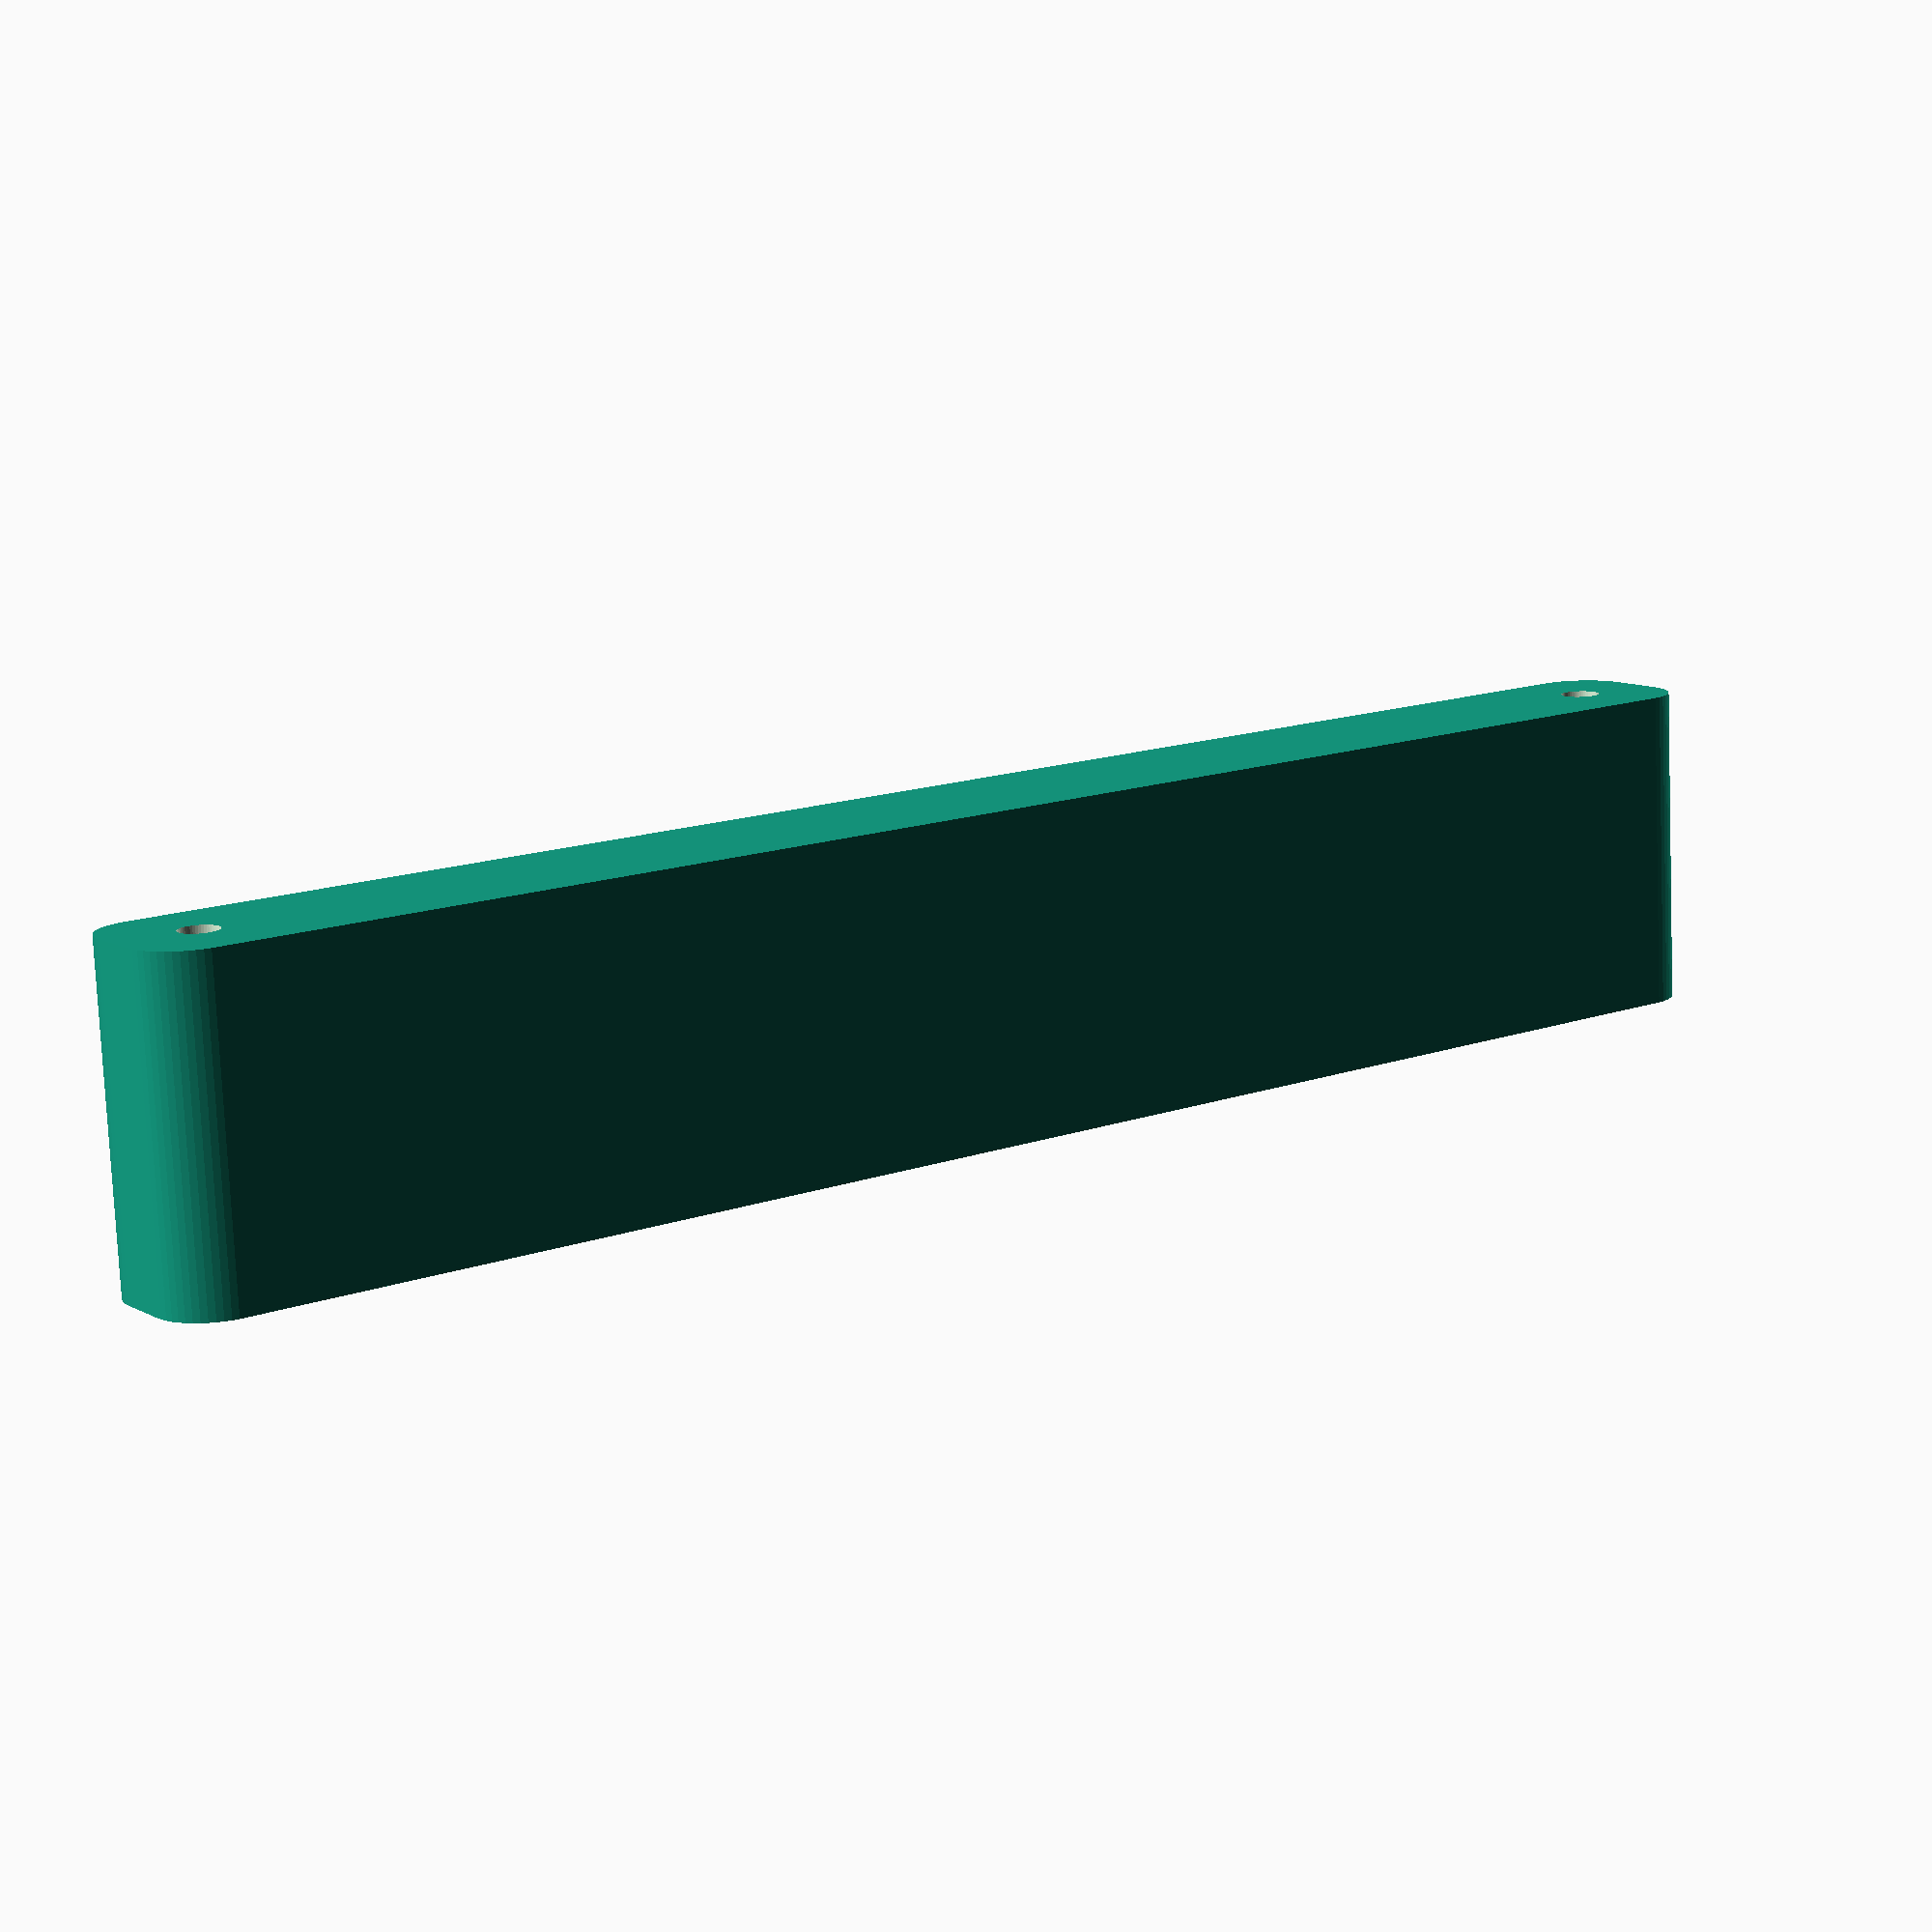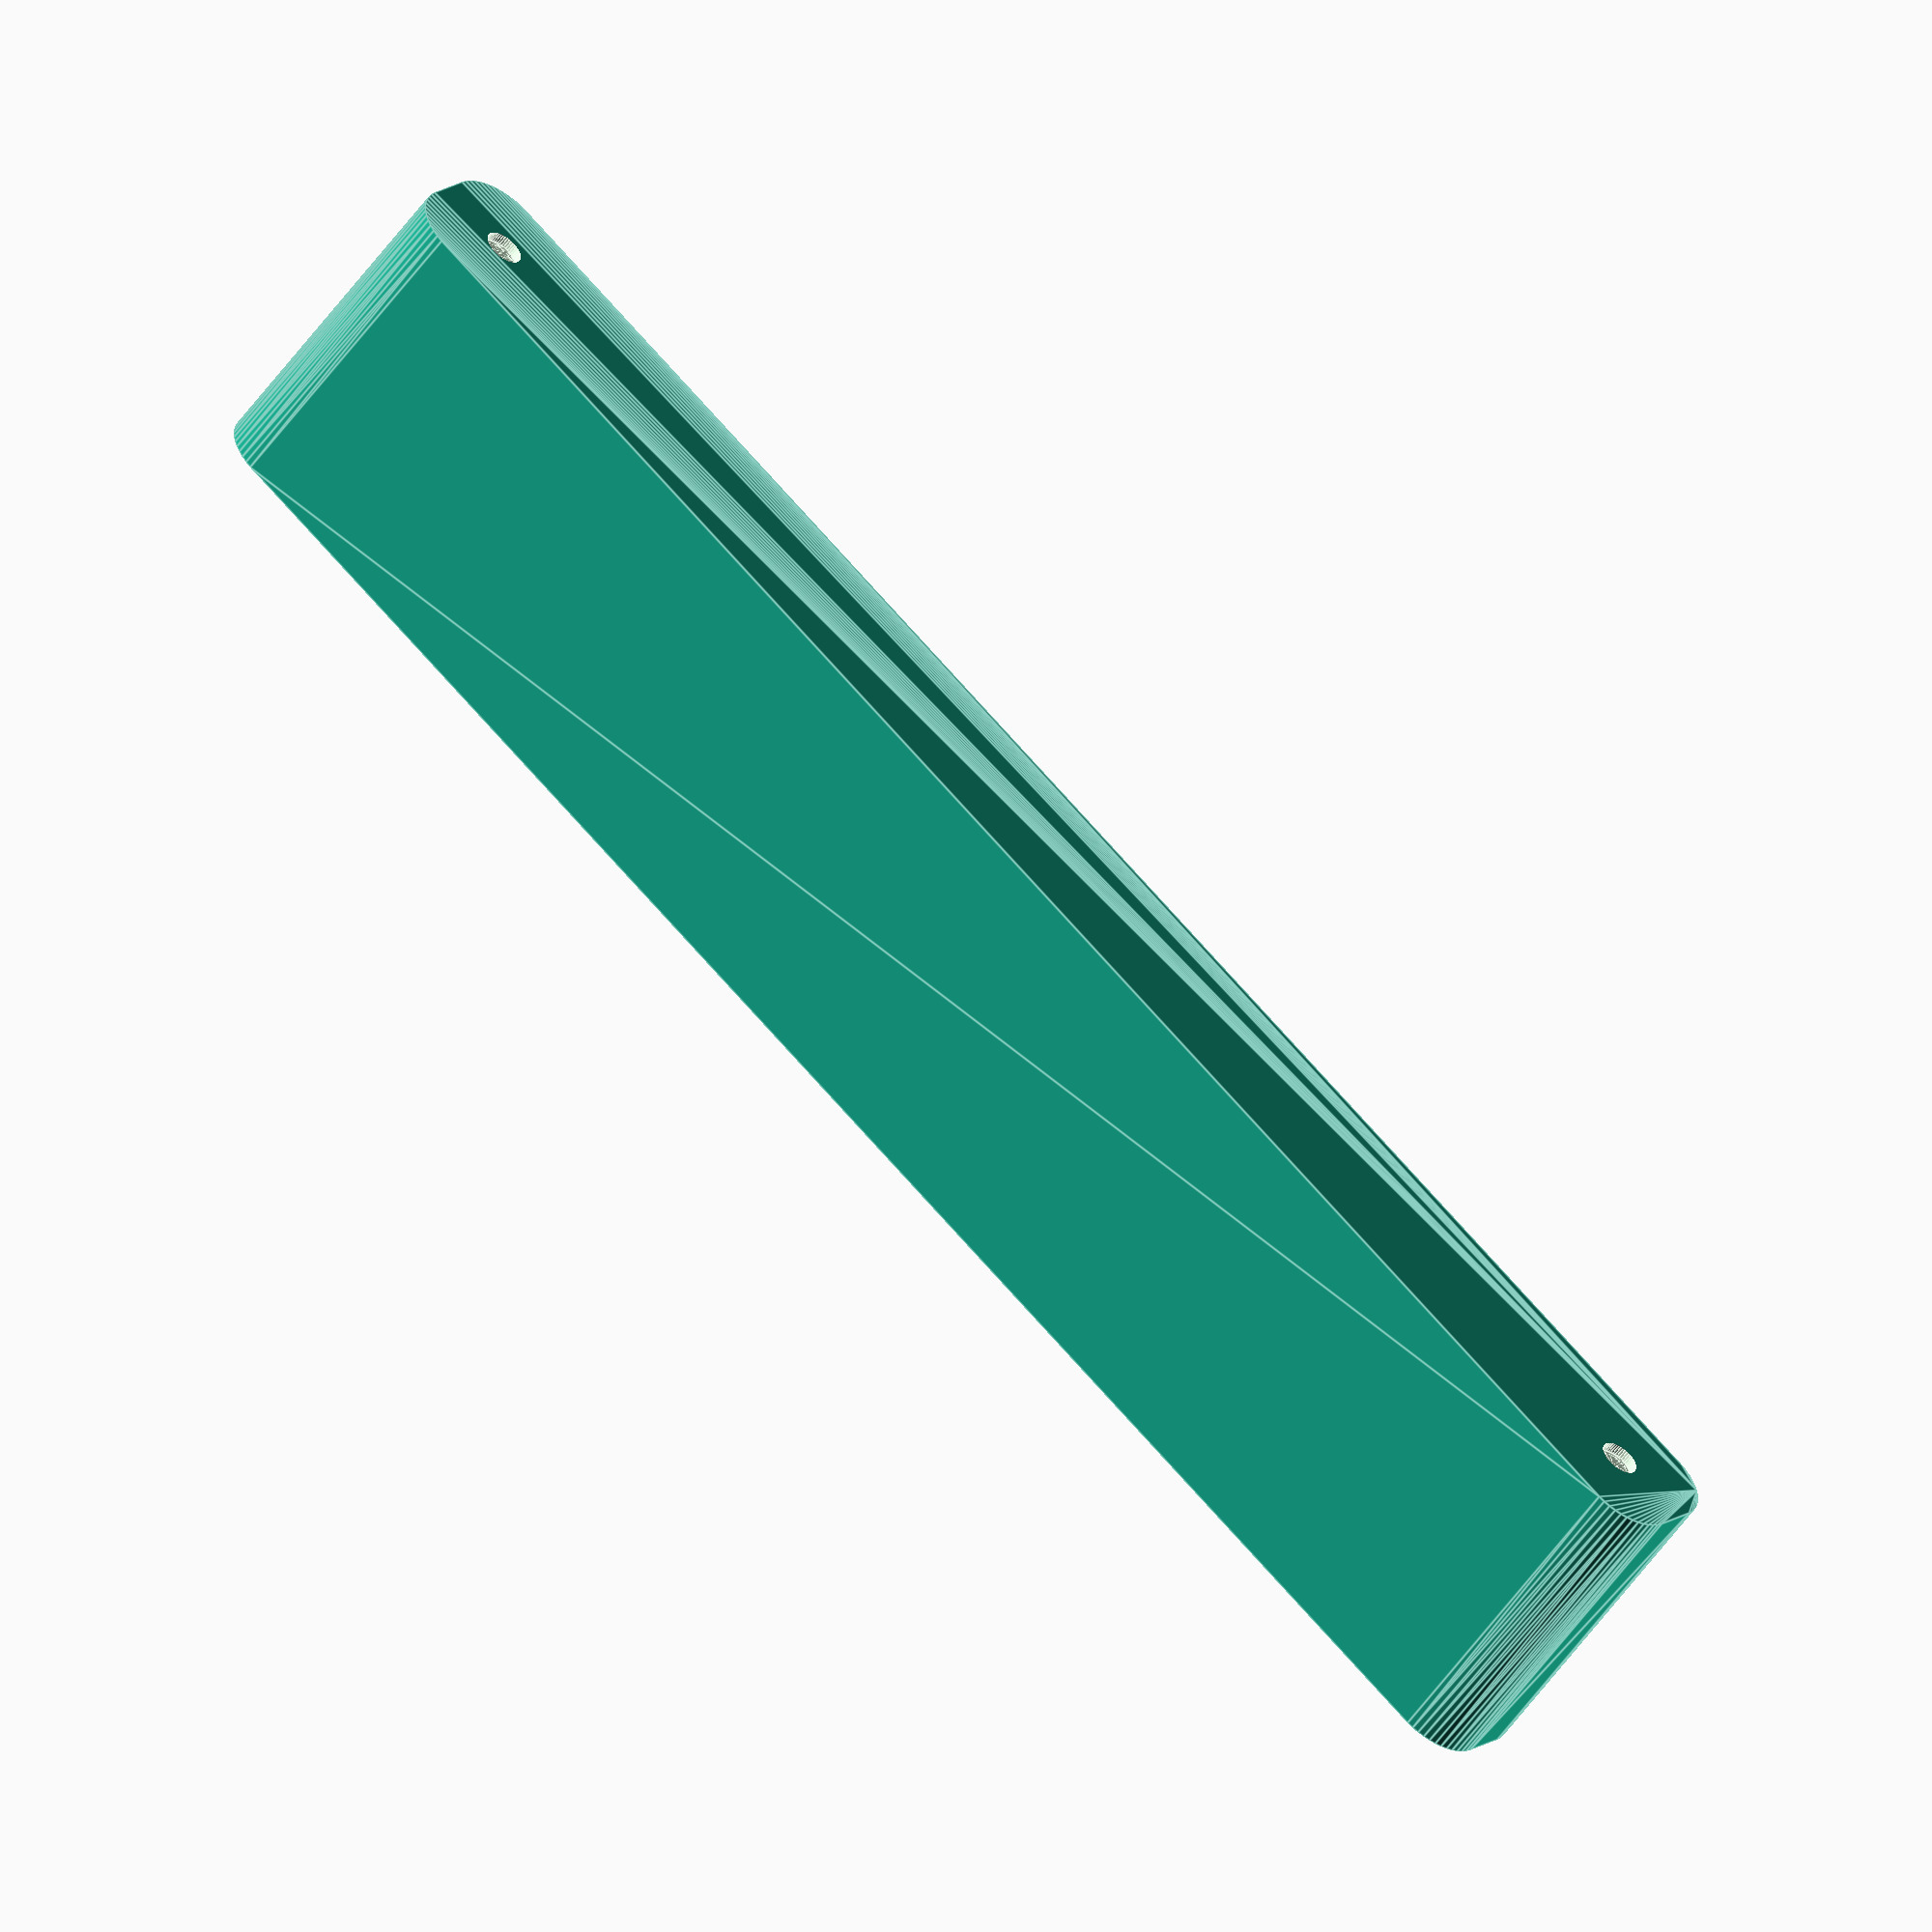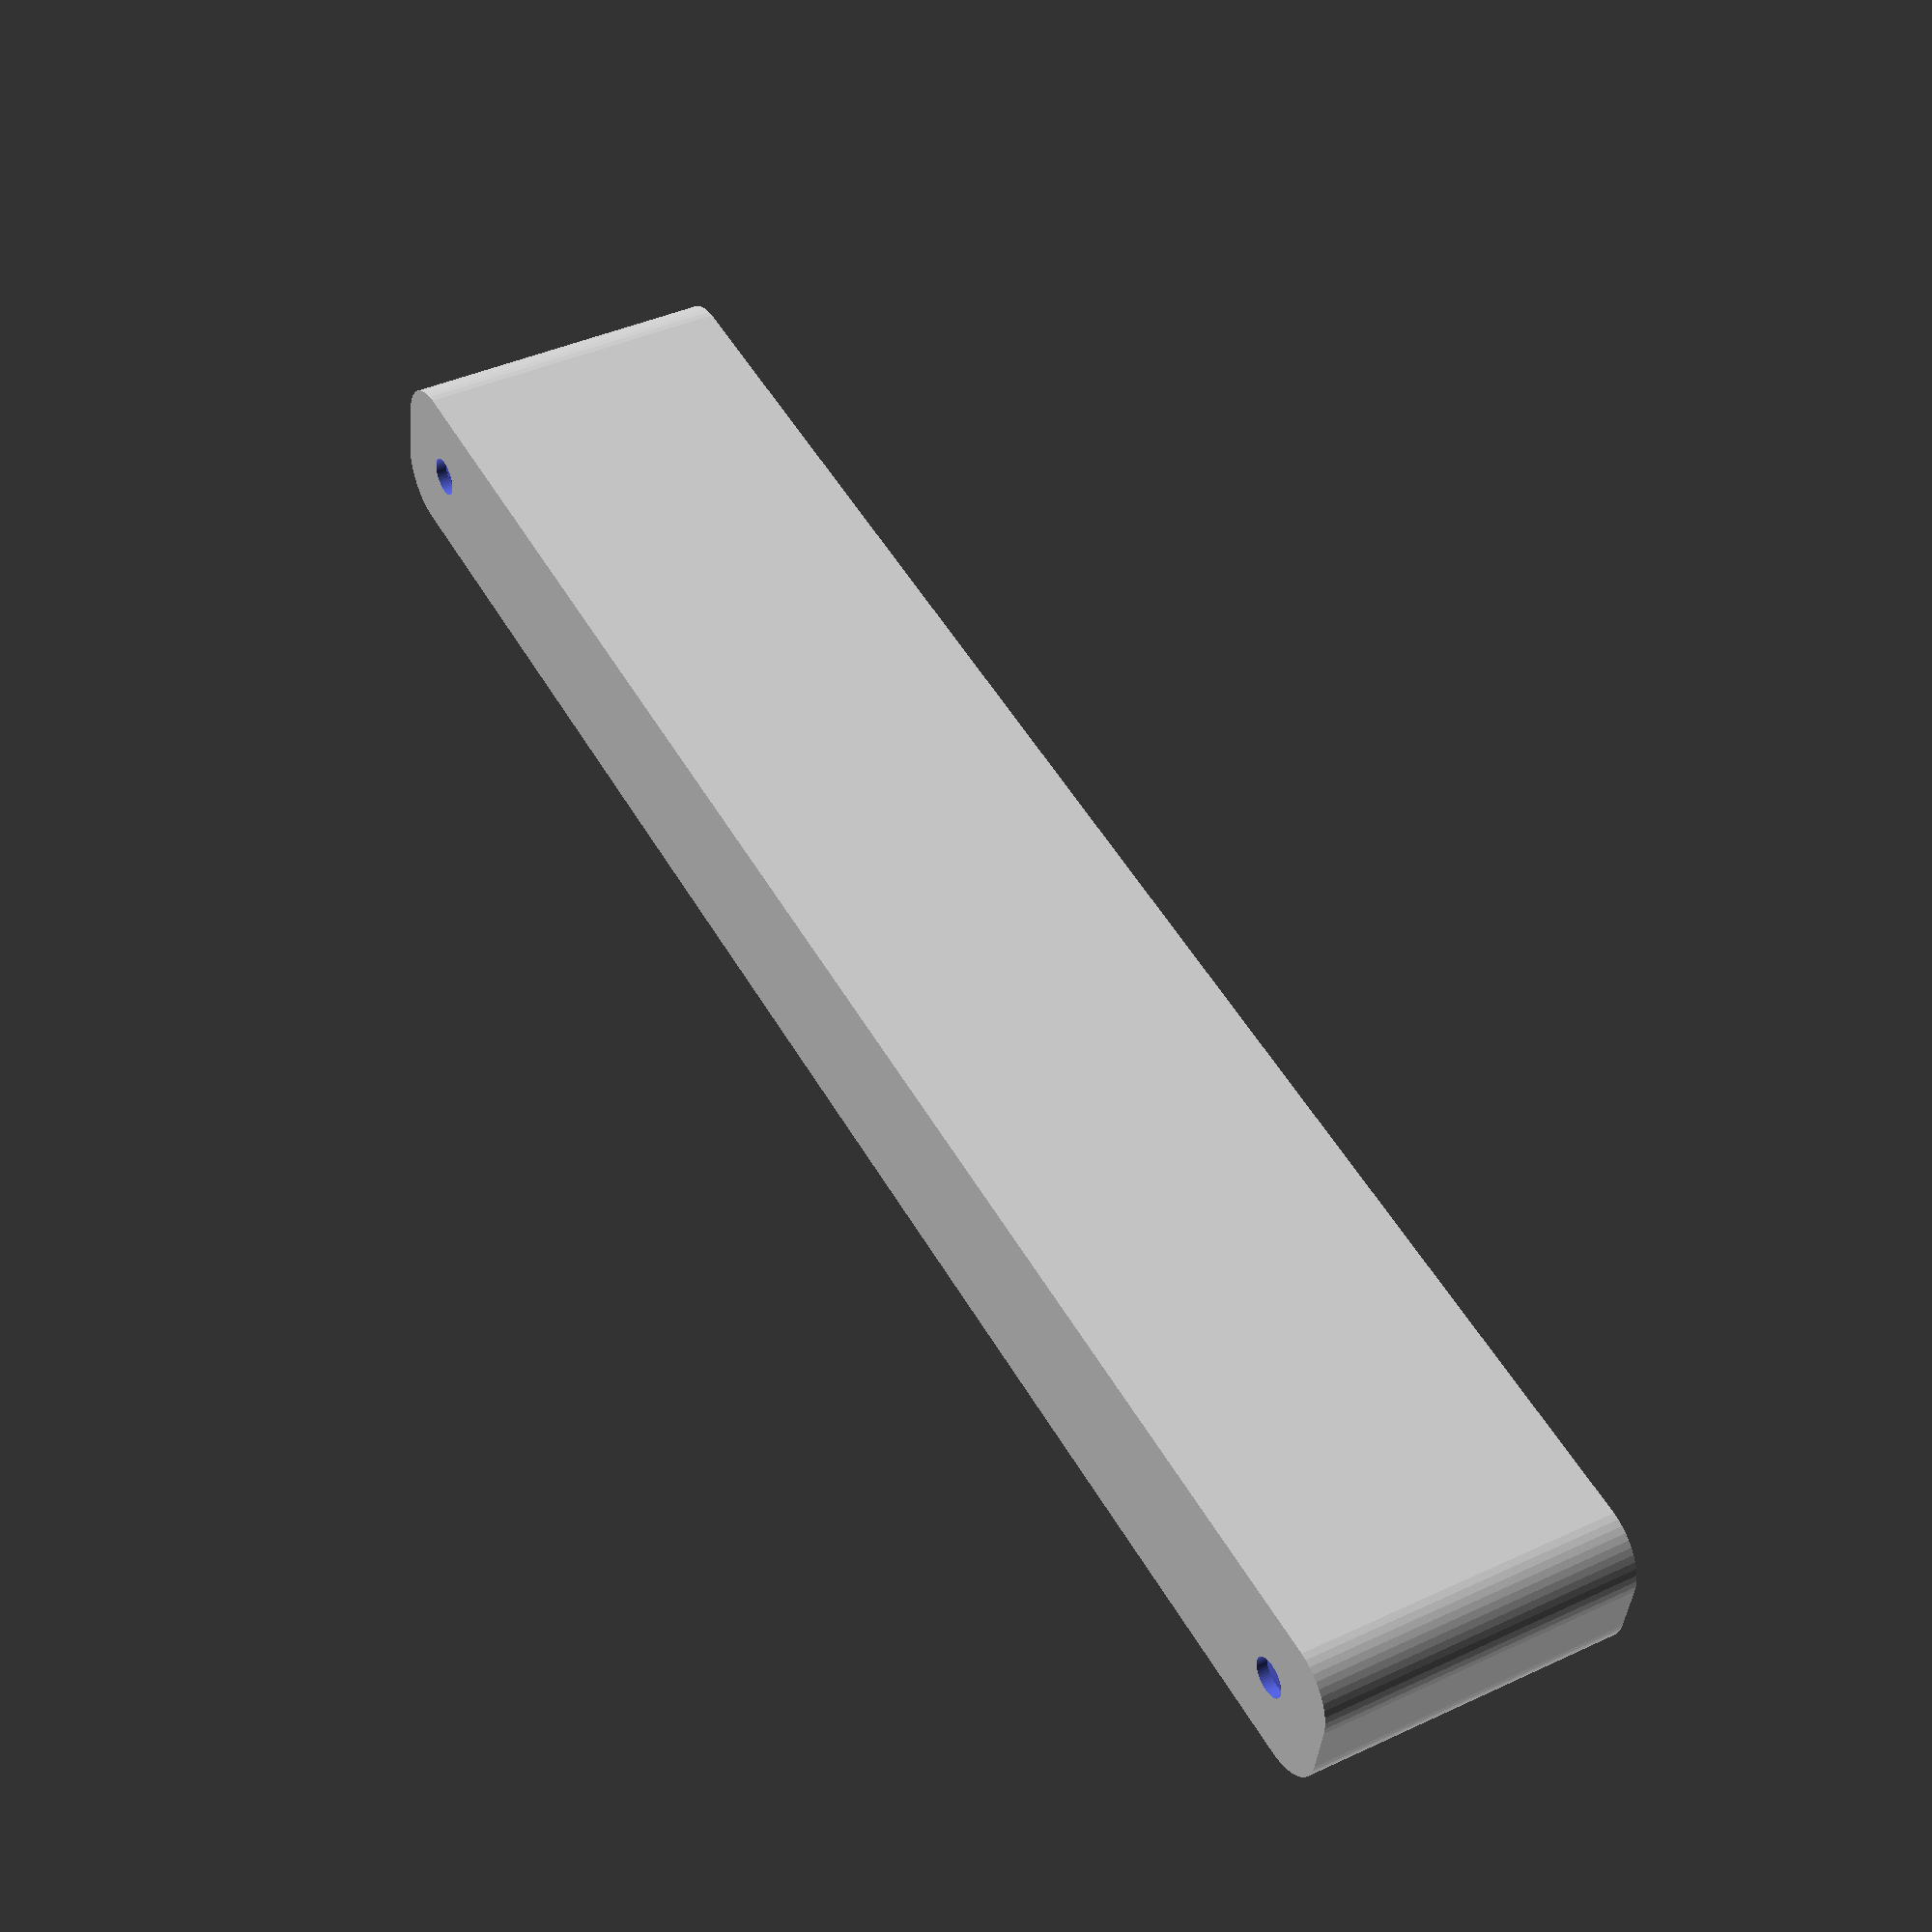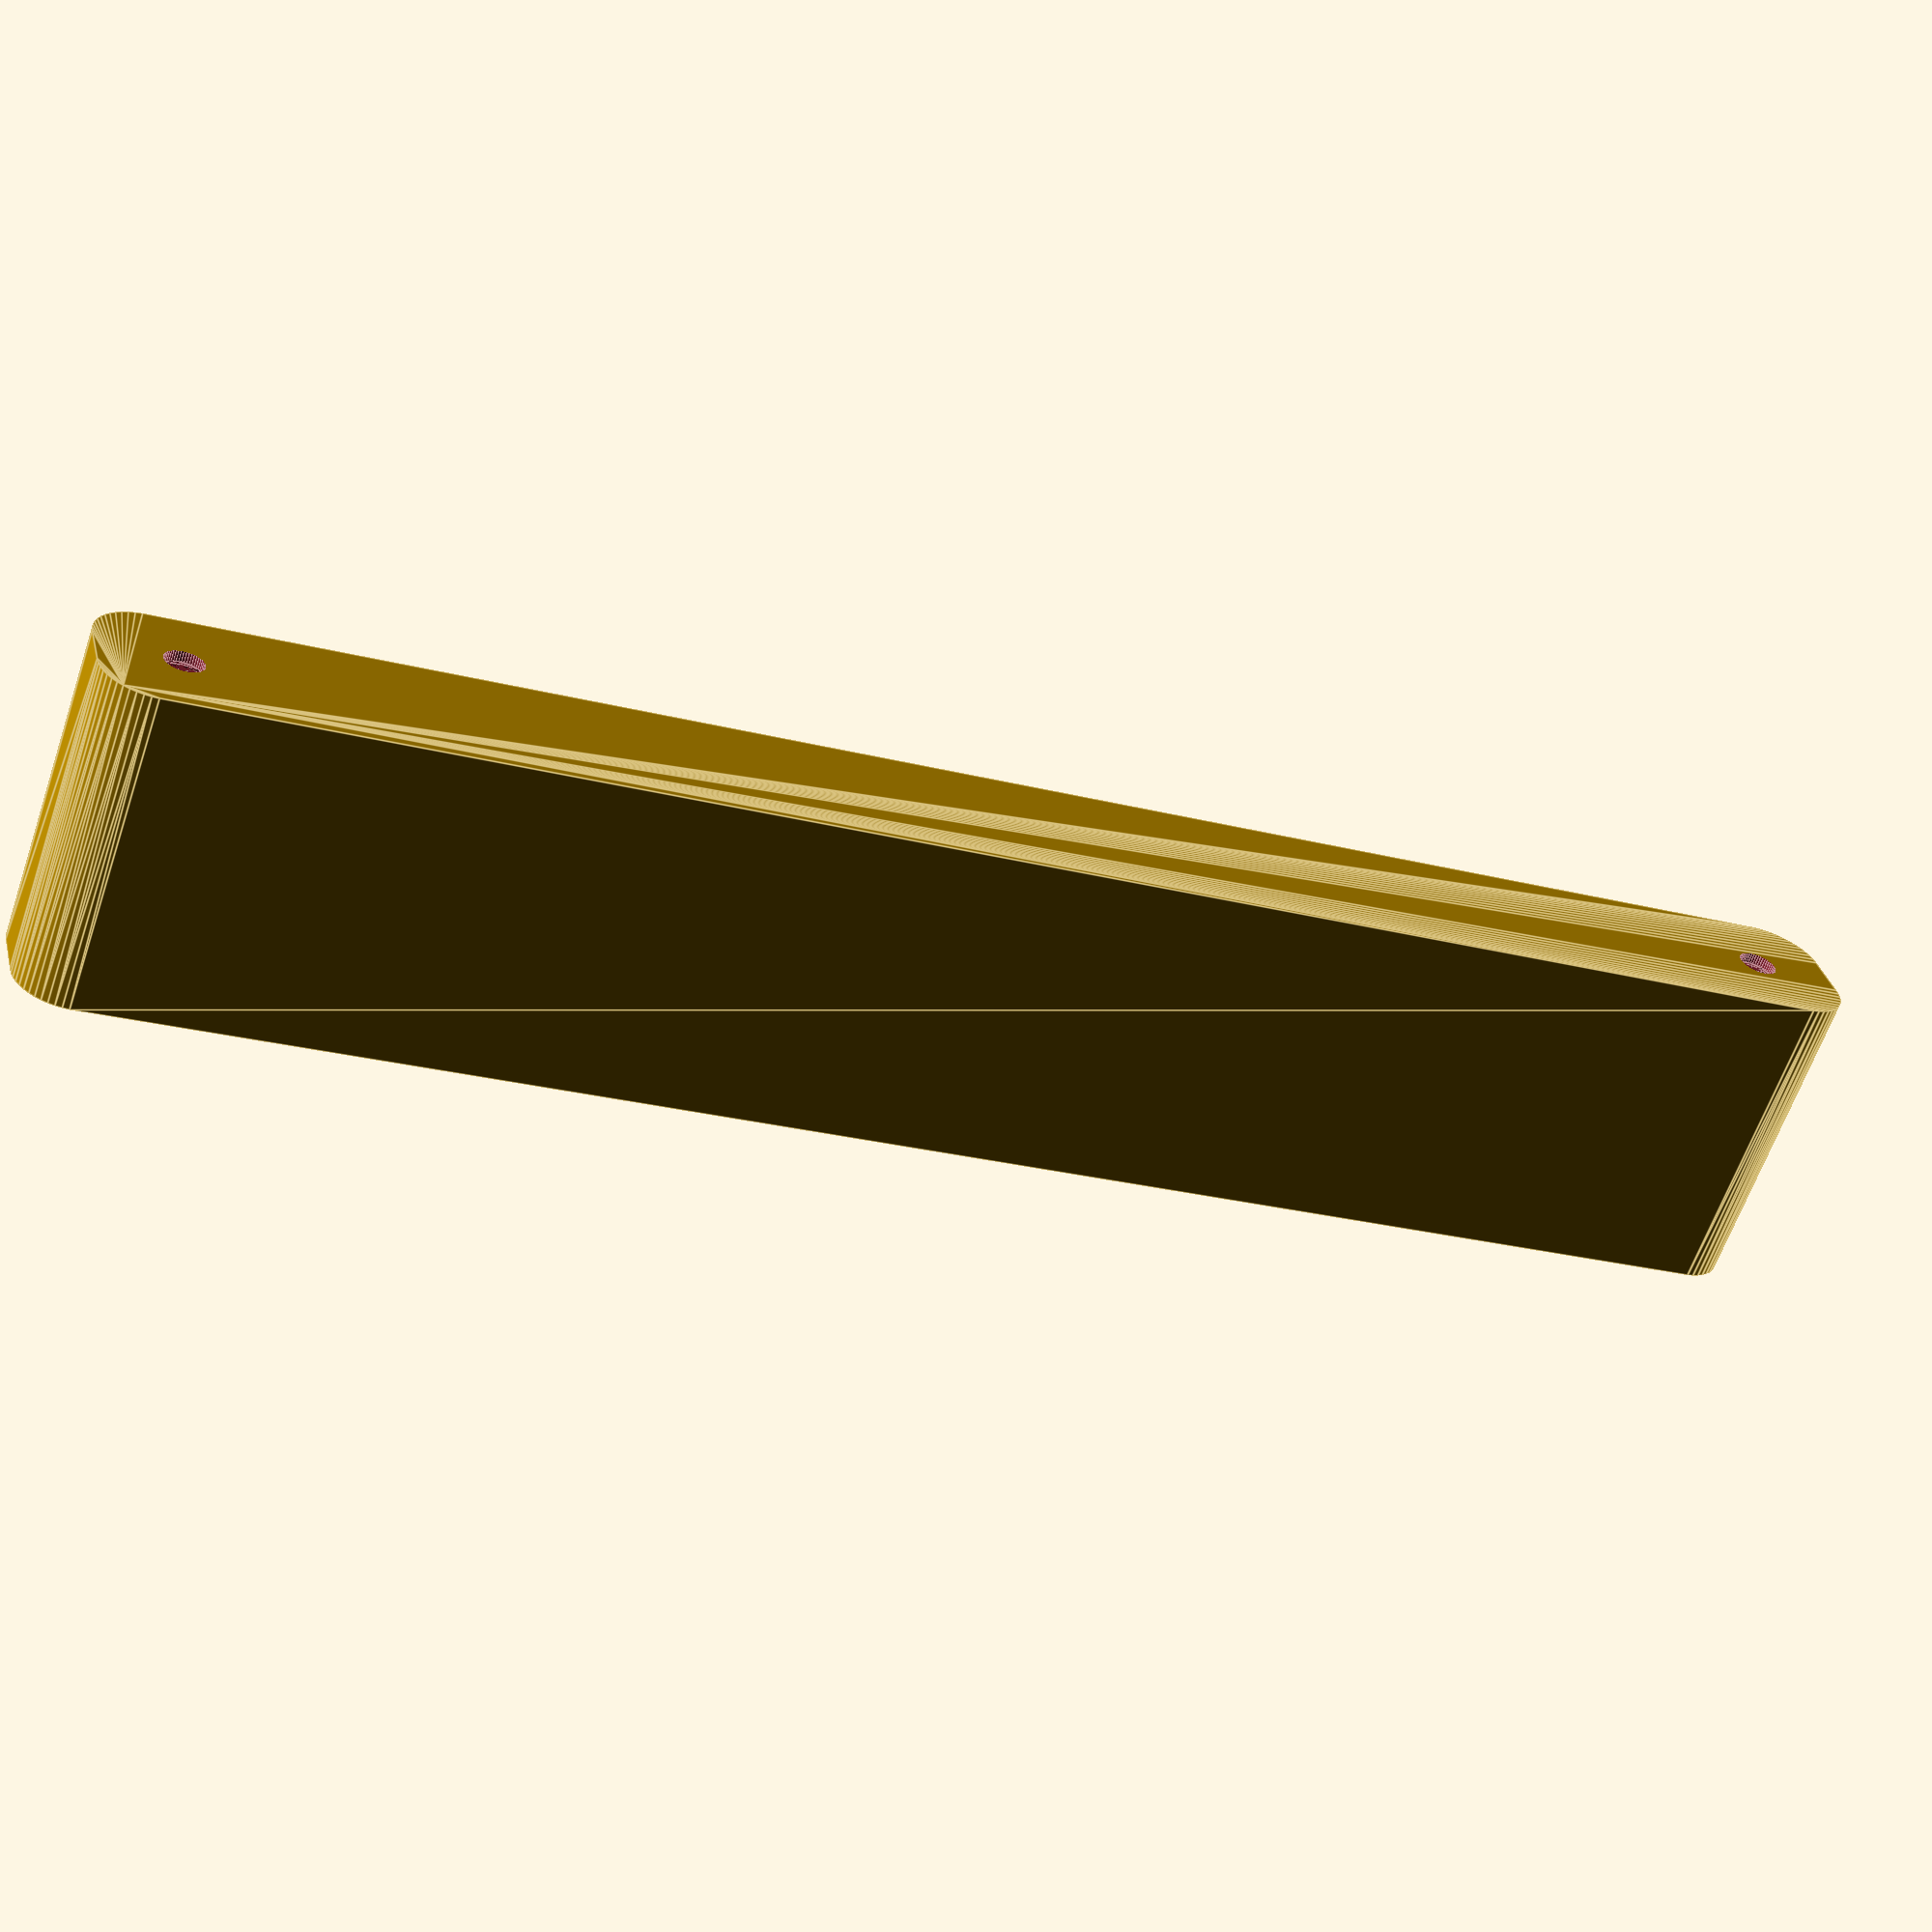
<openscad>
$fn = 50;


difference() {
	union() {
		hull() {
			translate(v = [-77.5000000000, 2.5000000000, 0]) {
				cylinder(h = 30, r = 5);
			}
			translate(v = [77.5000000000, 2.5000000000, 0]) {
				cylinder(h = 30, r = 5);
			}
			translate(v = [-77.5000000000, -2.5000000000, 0]) {
				cylinder(h = 30, r = 5);
			}
			translate(v = [77.5000000000, -2.5000000000, 0]) {
				cylinder(h = 30, r = 5);
			}
		}
	}
	union() {
		translate(v = [-75.0000000000, 0.0000000000, 1]) {
			rotate(a = [0, 0, 0]) {
				difference() {
					union() {
						translate(v = [0, 0, -10.0000000000]) {
							cylinder(h = 10, r = 1.5000000000);
						}
						translate(v = [0, 0, -10.0000000000]) {
							cylinder(h = 10, r = 1.8000000000);
						}
						cylinder(h = 3, r = 2.9000000000);
						translate(v = [0, 0, -10.0000000000]) {
							cylinder(h = 10, r = 1.5000000000);
						}
					}
					union();
				}
			}
		}
		translate(v = [75.0000000000, 0.0000000000, 1]) {
			rotate(a = [0, 0, 0]) {
				difference() {
					union() {
						translate(v = [0, 0, -10.0000000000]) {
							cylinder(h = 10, r = 1.5000000000);
						}
						translate(v = [0, 0, -10.0000000000]) {
							cylinder(h = 10, r = 1.8000000000);
						}
						cylinder(h = 3, r = 2.9000000000);
						translate(v = [0, 0, -10.0000000000]) {
							cylinder(h = 10, r = 1.5000000000);
						}
					}
					union();
				}
			}
		}
		translate(v = [-75.0000000000, 0.0000000000, 1]) {
			rotate(a = [0, 0, 0]) {
				difference() {
					union() {
						translate(v = [0, 0, -10.0000000000]) {
							cylinder(h = 10, r = 1.5000000000);
						}
						translate(v = [0, 0, -10.0000000000]) {
							cylinder(h = 10, r = 1.8000000000);
						}
						cylinder(h = 3, r = 2.9000000000);
						translate(v = [0, 0, -10.0000000000]) {
							cylinder(h = 10, r = 1.5000000000);
						}
					}
					union();
				}
			}
		}
		translate(v = [75.0000000000, 0.0000000000, 1]) {
			rotate(a = [0, 0, 0]) {
				difference() {
					union() {
						translate(v = [0, 0, -10.0000000000]) {
							cylinder(h = 10, r = 1.5000000000);
						}
						translate(v = [0, 0, -10.0000000000]) {
							cylinder(h = 10, r = 1.8000000000);
						}
						cylinder(h = 3, r = 2.9000000000);
						translate(v = [0, 0, -10.0000000000]) {
							cylinder(h = 10, r = 1.5000000000);
						}
					}
					union();
				}
			}
		}
		translate(v = [0, 0, 1]) {
			hull() {
				union() {
					translate(v = [-77.2500000000, 2.2500000000, 4.7500000000]) {
						cylinder(h = 40.5000000000, r = 4.7500000000);
					}
					translate(v = [-77.2500000000, 2.2500000000, 4.7500000000]) {
						sphere(r = 4.7500000000);
					}
					translate(v = [-77.2500000000, 2.2500000000, 45.2500000000]) {
						sphere(r = 4.7500000000);
					}
				}
				union() {
					translate(v = [77.2500000000, 2.2500000000, 4.7500000000]) {
						cylinder(h = 40.5000000000, r = 4.7500000000);
					}
					translate(v = [77.2500000000, 2.2500000000, 4.7500000000]) {
						sphere(r = 4.7500000000);
					}
					translate(v = [77.2500000000, 2.2500000000, 45.2500000000]) {
						sphere(r = 4.7500000000);
					}
				}
				union() {
					translate(v = [-77.2500000000, -2.2500000000, 4.7500000000]) {
						cylinder(h = 40.5000000000, r = 4.7500000000);
					}
					translate(v = [-77.2500000000, -2.2500000000, 4.7500000000]) {
						sphere(r = 4.7500000000);
					}
					translate(v = [-77.2500000000, -2.2500000000, 45.2500000000]) {
						sphere(r = 4.7500000000);
					}
				}
				union() {
					translate(v = [77.2500000000, -2.2500000000, 4.7500000000]) {
						cylinder(h = 40.5000000000, r = 4.7500000000);
					}
					translate(v = [77.2500000000, -2.2500000000, 4.7500000000]) {
						sphere(r = 4.7500000000);
					}
					translate(v = [77.2500000000, -2.2500000000, 45.2500000000]) {
						sphere(r = 4.7500000000);
					}
				}
			}
		}
	}
}
</openscad>
<views>
elev=258.0 azim=36.5 roll=357.6 proj=p view=solid
elev=234.6 azim=323.4 roll=34.6 proj=o view=edges
elev=140.2 azim=349.0 roll=300.2 proj=p view=solid
elev=62.5 azim=14.1 roll=161.2 proj=p view=edges
</views>
